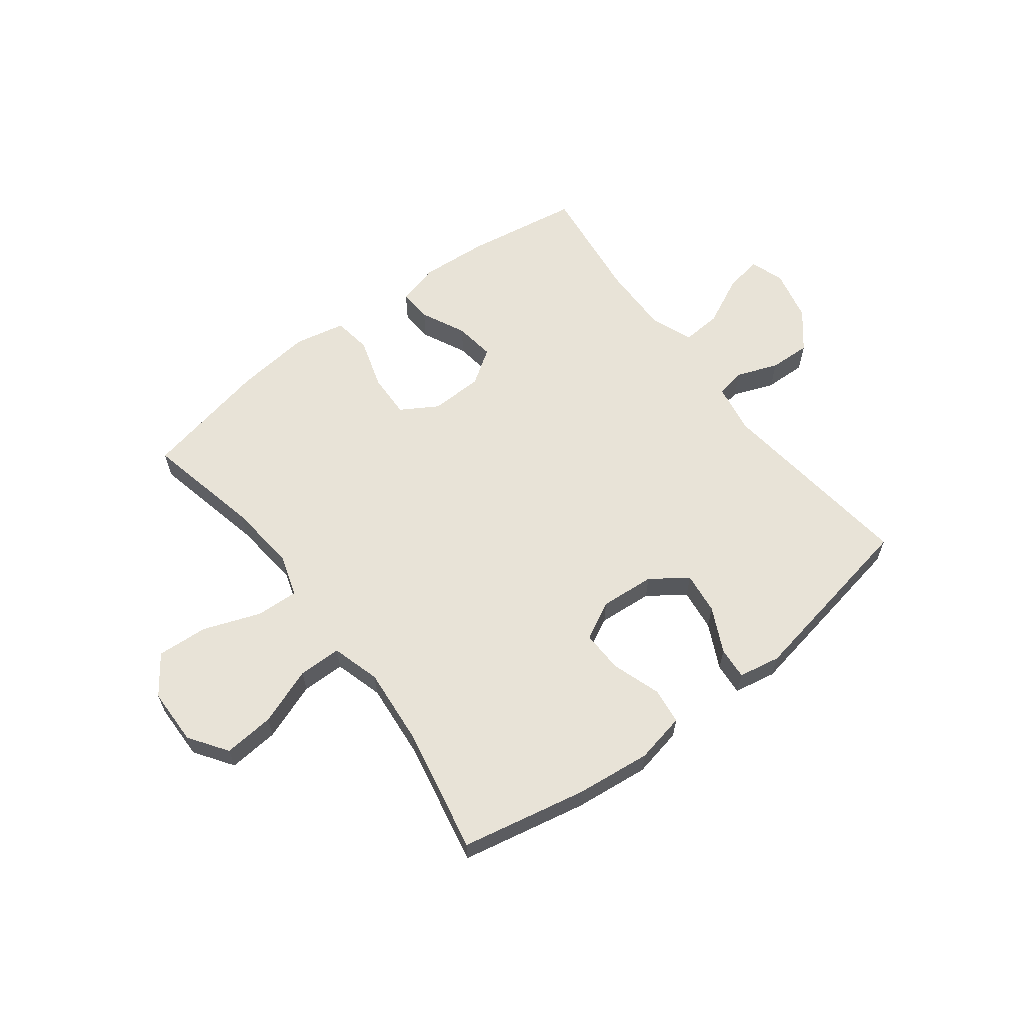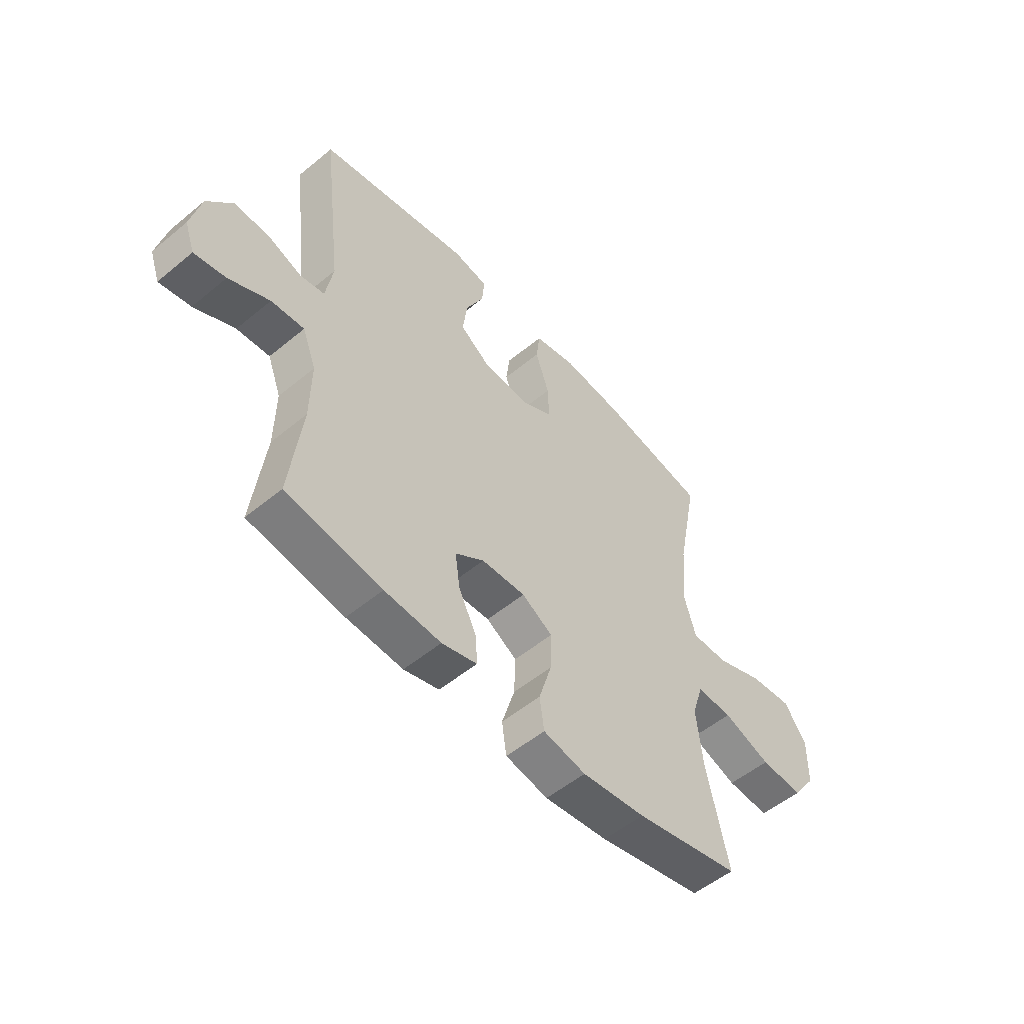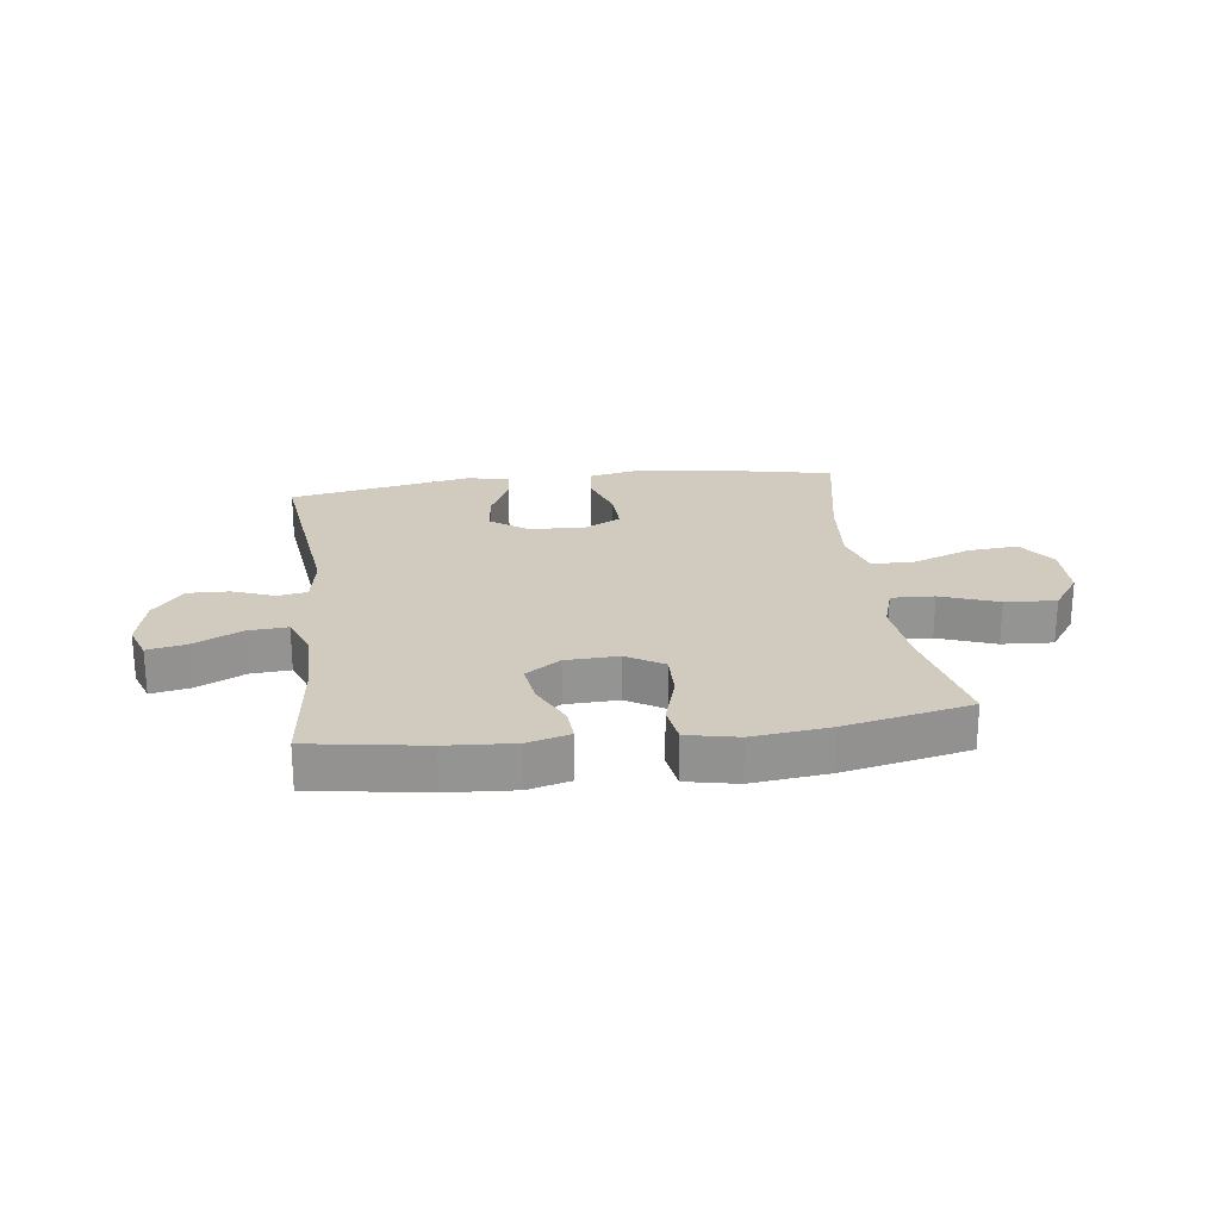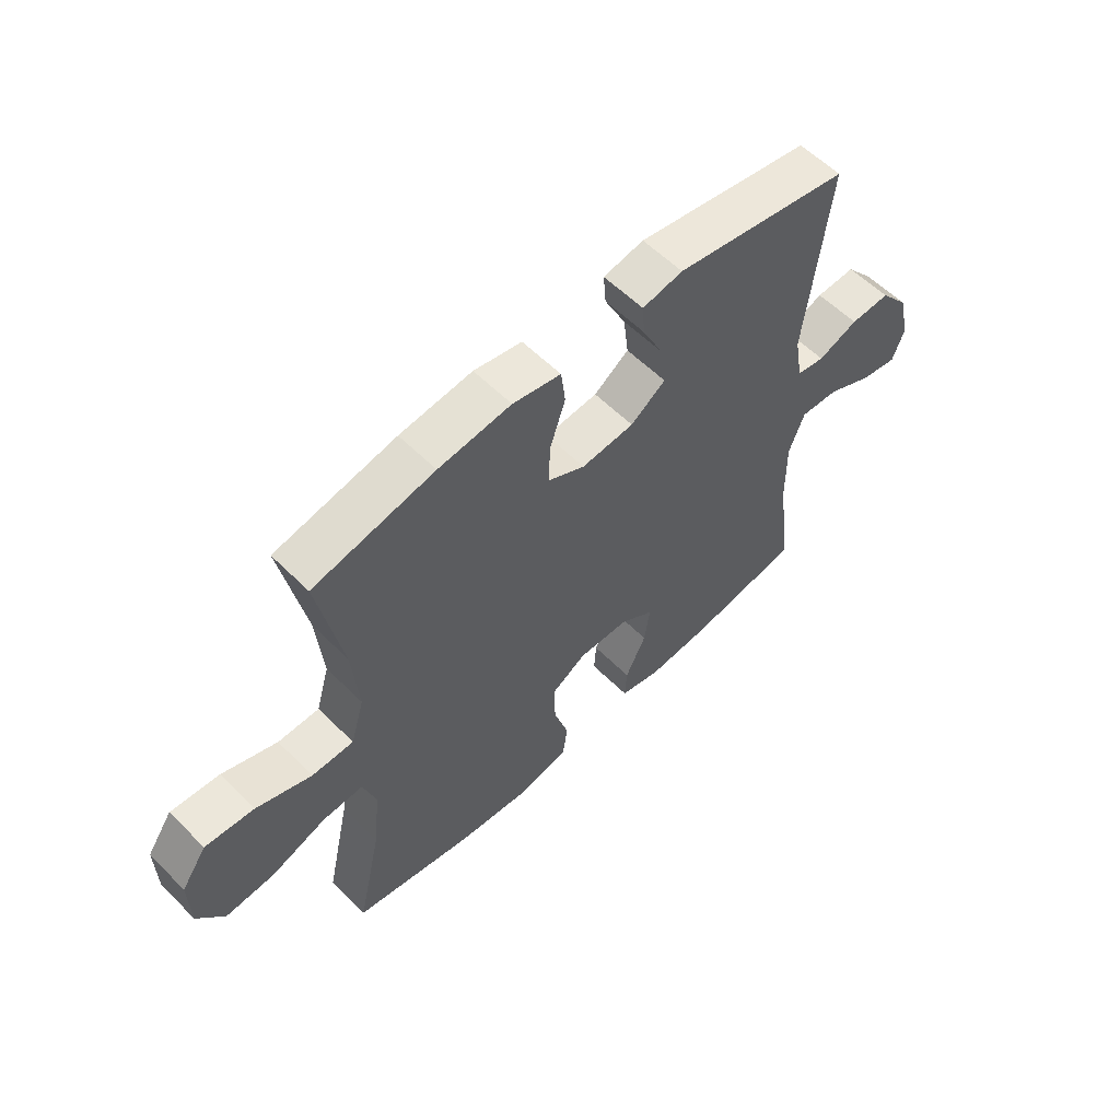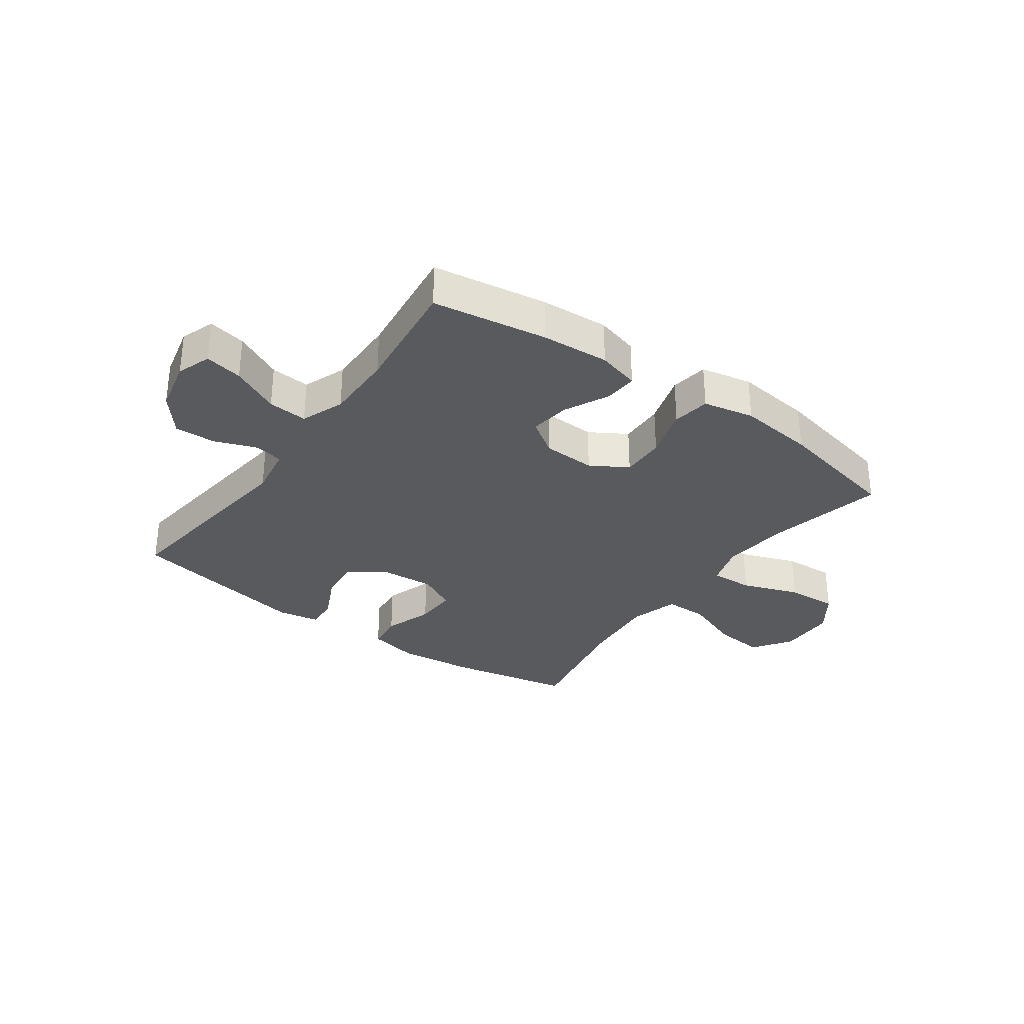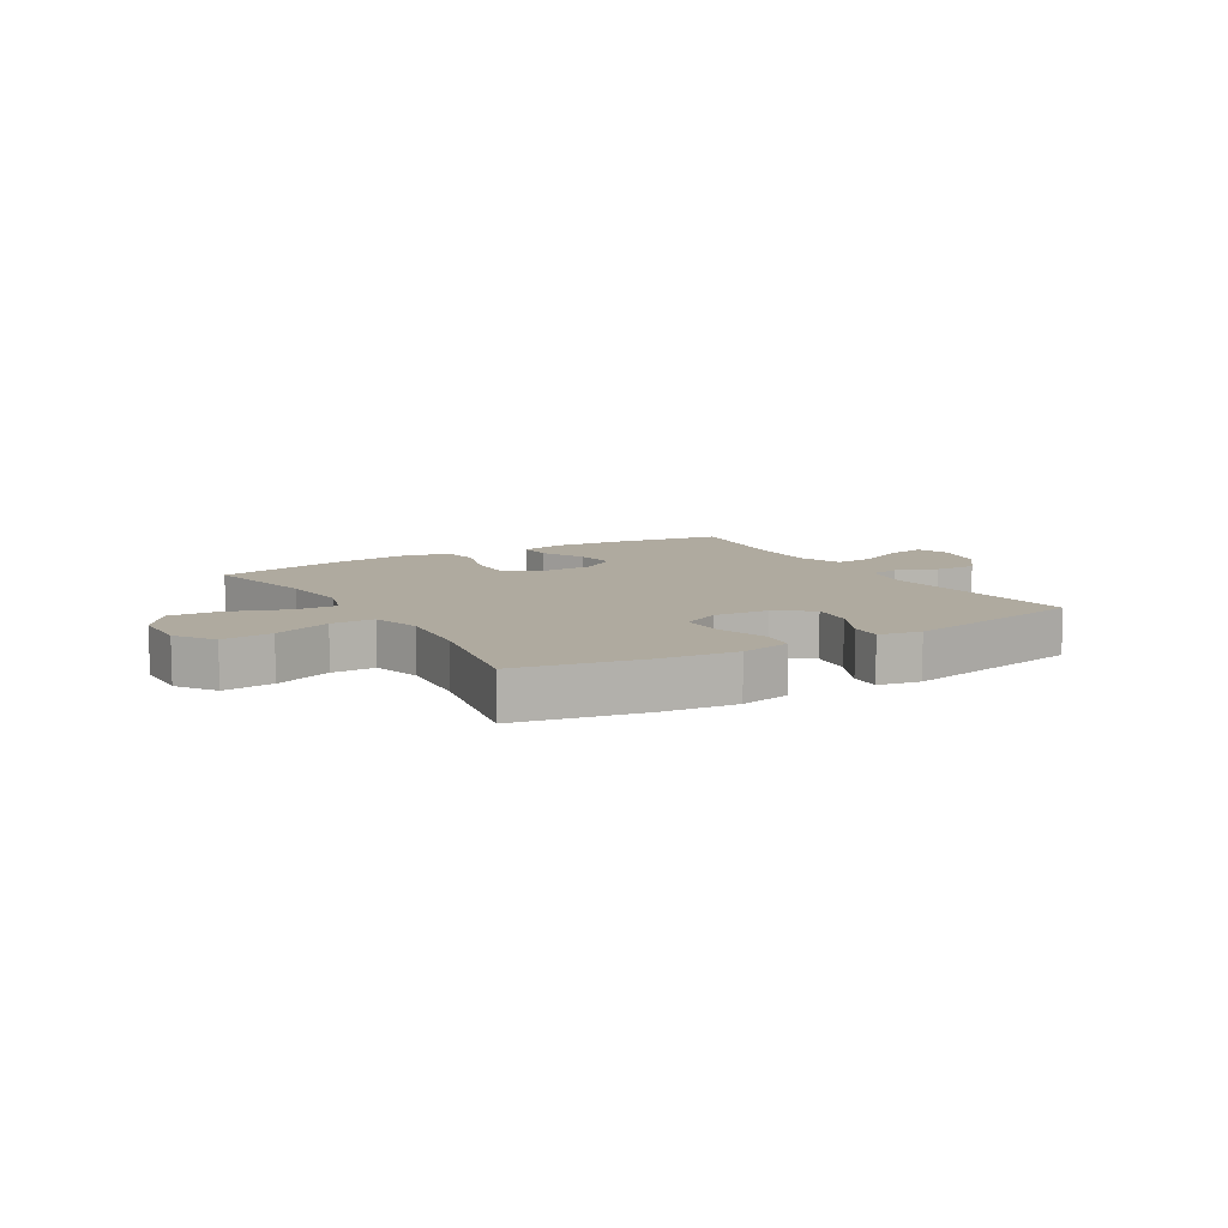
<metadata>
{"format":"obj","ext":"obj","renderer":"f3d","projection":"perspective","resolution":1024,"background":"white","views":[{"elev":61.8,"azim":-37.2,"up":"+Y"},{"elev":-53.2,"azim":131.5,"up":"+Z"},{"elev":23.4,"azim":172.6,"up":"+Y"},{"elev":57.8,"azim":-44.2,"up":"+Z"},{"elev":-31.8,"azim":144.2,"up":"+Y"},{"elev":9.4,"azim":-30.7,"up":"+Y"}]}
</metadata>
<code>
o path4564
v 0.1845 0.0375 0.5634
v 0.1096 0.0375 0.5493
v 0.1142 0.0375 0.4919
v 0.1533 0.0375 0.4113
v 0.1623 0.0375 0.3359
v 0.09763 0.0375 0.2902
v 0.00021 0.0375 0.2826
v -0.06794 0.0375 0.3174
v -0.06582 0.0375 0.3925
v -0.03662 0.0375 0.48
v -0.04453 0.0375 0.5452
v -0.1337 0.0375 0.5635
v -0.2683 0.0375 0.5487
v -0.4921 0.0375 0.5032
v -0.4478 0.0375 0.2754
v -0.436 0.0375 0.14
v -0.4611 0.0375 0.05338
v -0.5383 0.0375 0.05284
v -0.6407 0.0375 0.09091
v -0.7309 0.0375 0.09899
v -0.778 0.0375 0.03078
v -0.7764 0.0375 -0.07076
v -0.7267 0.0375 -0.1403
v -0.6356 0.0375 -0.1345
v -0.5338 0.0375 -0.0971
v -0.4577 0.0375 -0.09365
v -0.4337 0.0375 -0.1699
v -0.4466 0.0375 -0.292
v -0.4921 0.0375 -0.4987
v -0.2665 0.0375 -0.5458
v -0.1305 0.0375 -0.5611
v -0.03953 0.0375 -0.5422
v -0.02965 0.0375 -0.4745
v -0.05756 0.0375 -0.3832
v -0.06003 0.0375 -0.3035
v 0.005537 0.0375 -0.264
v 0.09942 0.0375 -0.2671
v 0.1613 0.0375 -0.3087
v 0.1514 0.0375 -0.3809
v 0.1128 0.0375 -0.4603
v 0.1091 0.0375 -0.5197
v 0.1845 0.0375 -0.5396
v 0.3052 0.0375 -0.5313
v 0.5096 0.0375 -0.4987
v 0.4841 0.0375 -0.2881
v 0.4824 0.0375 -0.1639
v 0.5116 0.0375 -0.08696
v 0.5823 0.0375 -0.09211
v 0.6689 0.0375 -0.1339
v 0.7365 0.0375 -0.1466
v 0.758 0.0375 -0.08591
v 0.7364 0.0375 0.008127
v 0.6824 0.0375 0.0742
v 0.6084 0.0375 0.0718
v 0.5343 0.0375 0.04354
v 0.482 0.0375 0.05282
v 0.4665 0.0375 0.1431
v 0.5096 0.0375 0.5032
v 0.1845 -0.0375 0.5634
v 0.1096 -0.0375 0.5493
v 0.1142 -0.0375 0.4919
v 0.1533 -0.0375 0.4113
v 0.1623 -0.0375 0.3359
v 0.09763 -0.0375 0.2902
v 0.00021 -0.0375 0.2826
v -0.06794 -0.0375 0.3174
v -0.06582 -0.0375 0.3925
v -0.03662 -0.0375 0.48
v -0.04453 -0.0375 0.5452
v -0.1337 -0.0375 0.5635
v -0.2683 -0.0375 0.5487
v -0.4921 -0.0375 0.5032
v -0.4478 -0.0375 0.2754
v -0.436 -0.0375 0.14
v -0.4611 -0.0375 0.05338
v -0.5383 -0.0375 0.05284
v -0.6407 -0.0375 0.09091
v -0.7309 -0.0375 0.09899
v -0.778 -0.0375 0.03078
v -0.7764 -0.0375 -0.07076
v -0.7267 -0.0375 -0.1403
v -0.6356 -0.0375 -0.1345
v -0.5338 -0.0375 -0.0971
v -0.4577 -0.0375 -0.09365
v -0.4337 -0.0375 -0.1699
v -0.4466 -0.0375 -0.292
v -0.4921 -0.0375 -0.4987
v -0.2665 -0.0375 -0.5458
v -0.1305 -0.0375 -0.5611
v -0.03953 -0.0375 -0.5422
v -0.02965 -0.0375 -0.4745
v -0.05756 -0.0375 -0.3832
v -0.06003 -0.0375 -0.3035
v 0.005537 -0.0375 -0.264
v 0.09942 -0.0375 -0.2671
v 0.1613 -0.0375 -0.3087
v 0.1514 -0.0375 -0.3809
v 0.1128 -0.0375 -0.4603
v 0.1091 -0.0375 -0.5197
v 0.1845 -0.0375 -0.5396
v 0.3052 -0.0375 -0.5313
v 0.5096 -0.0375 -0.4987
v 0.4841 -0.0375 -0.2881
v 0.4824 -0.0375 -0.1639
v 0.5116 -0.0375 -0.08696
v 0.5823 -0.0375 -0.09211
v 0.6689 -0.0375 -0.1339
v 0.7365 -0.0375 -0.1466
v 0.758 -0.0375 -0.08591
v 0.7364 -0.0375 0.008127
v 0.6824 -0.0375 0.0742
v 0.6084 -0.0375 0.0718
v 0.5343 -0.0375 0.04354
v 0.482 -0.0375 0.05282
v 0.4665 -0.0375 0.1431
v 0.5096 -0.0375 0.5032
v 0.7365 0.0375 -0.1466
v 0.7365 0.0375 -0.1466
v 0.758 0.0375 -0.08591
v 0.7364 0.0375 0.008127
v 0.6689 0.0375 -0.1339
v 0.6824 0.0375 0.0742
v 0.6084 0.0375 0.0718
v 0.5823 0.0375 -0.09211
v 0.5343 0.0375 0.04354
v 0.5116 0.0375 -0.08696
v 0.5116 0.0375 -0.08696
v 0.482 0.0375 0.05282
v 0.482 0.0375 0.05282
v 0.4824 0.0375 -0.1639
v 0.5096 0.0375 -0.4987
v 0.5096 0.0375 -0.4987
v 0.4841 0.0375 -0.2881
v 0.4665 0.0375 0.1431
v 0.5096 0.0375 0.5032
v 0.5096 0.0375 0.5032
v 0.3052 0.0375 -0.5313
v 0.1845 0.0375 -0.5396
v 0.1845 0.0375 0.5634
v 0.1091 0.0375 -0.5197
v 0.1091 0.0375 -0.5197
v 0.1613 0.0375 -0.3087
v 0.1613 0.0375 -0.3087
v 0.1514 0.0375 -0.3809
v 0.1533 0.0375 0.4113
v 0.1623 0.0375 0.3359
v 0.1623 0.0375 0.3359
v 0.1096 0.0375 0.5493
v 0.1096 0.0375 0.5493
v 0.09763 0.0375 0.2902
v 0.09942 0.0375 -0.2671
v 0.1142 0.0375 0.4919
v 0.1128 0.0375 -0.4603
v 0.005537 0.0375 -0.264
v 0.00021 0.0375 0.2826
v -0.06003 0.0375 -0.3035
v -0.06003 0.0375 -0.3035
v -0.06794 0.0375 0.3174
v -0.06794 0.0375 0.3174
v -0.03953 0.0375 -0.5422
v -0.03953 0.0375 -0.5422
v -0.02965 0.0375 -0.4745
v -0.05756 0.0375 -0.3832
v -0.06582 0.0375 0.3925
v -0.03662 0.0375 0.48
v -0.04453 0.0375 0.5452
v -0.04453 0.0375 0.5452
v -0.1305 0.0375 -0.5611
v -0.1337 0.0375 0.5635
v -0.2665 0.0375 -0.5458
v -0.2683 0.0375 0.5487
v -0.4921 0.0375 -0.4987
v -0.4921 0.0375 -0.4987
v -0.4466 0.0375 -0.292
v -0.4337 0.0375 -0.1699
v -0.4577 0.0375 -0.09365
v -0.4577 0.0375 -0.09365
v -0.436 0.0375 0.14
v -0.4611 0.0375 0.05338
v -0.4611 0.0375 0.05338
v -0.4478 0.0375 0.2754
v -0.5338 0.0375 -0.0971
v -0.5383 0.0375 0.05284
v -0.4921 0.0375 0.5032
v -0.4921 0.0375 0.5032
v -0.6356 0.0375 -0.1345
v -0.6407 0.0375 0.09091
v -0.7267 0.0375 -0.1403
v -0.7309 0.0375 0.09899
v -0.7309 0.0375 0.09899
v -0.7764 0.0375 -0.07076
v -0.778 0.0375 0.03078
v 0.7365 -0.0375 -0.1466
v 0.7365 -0.0375 -0.1466
v 0.758 -0.0375 -0.08591
v 0.7364 -0.0375 0.008127
v 0.6689 -0.0375 -0.1339
v 0.6824 -0.0375 0.0742
v 0.6084 -0.0375 0.0718
v 0.5823 -0.0375 -0.09211
v 0.5343 -0.0375 0.04354
v 0.5116 -0.0375 -0.08696
v 0.5116 -0.0375 -0.08696
v 0.482 -0.0375 0.05282
v 0.482 -0.0375 0.05282
v 0.4824 -0.0375 -0.1639
v 0.5096 -0.0375 -0.4987
v 0.5096 -0.0375 -0.4987
v 0.4841 -0.0375 -0.2881
v 0.4665 -0.0375 0.1431
v 0.5096 -0.0375 0.5032
v 0.5096 -0.0375 0.5032
v 0.3052 -0.0375 -0.5313
v 0.1845 -0.0375 -0.5396
v 0.1845 -0.0375 0.5634
v 0.1091 -0.0375 -0.5197
v 0.1091 -0.0375 -0.5197
v 0.1613 -0.0375 -0.3087
v 0.1613 -0.0375 -0.3087
v 0.1514 -0.0375 -0.3809
v 0.1533 -0.0375 0.4113
v 0.1623 -0.0375 0.3359
v 0.1623 -0.0375 0.3359
v 0.1096 -0.0375 0.5493
v 0.1096 -0.0375 0.5493
v 0.09763 -0.0375 0.2902
v 0.09942 -0.0375 -0.2671
v 0.1142 -0.0375 0.4919
v 0.1128 -0.0375 -0.4603
v 0.005537 -0.0375 -0.264
v 0.00021 -0.0375 0.2826
v -0.06003 -0.0375 -0.3035
v -0.06003 -0.0375 -0.3035
v -0.06794 -0.0375 0.3174
v -0.06794 -0.0375 0.3174
v -0.03953 -0.0375 -0.5422
v -0.03953 -0.0375 -0.5422
v -0.02965 -0.0375 -0.4745
v -0.05756 -0.0375 -0.3832
v -0.06582 -0.0375 0.3925
v -0.03662 -0.0375 0.48
v -0.04453 -0.0375 0.5452
v -0.04453 -0.0375 0.5452
v -0.1305 -0.0375 -0.5611
v -0.1337 -0.0375 0.5635
v -0.2665 -0.0375 -0.5458
v -0.2683 -0.0375 0.5487
v -0.4921 -0.0375 -0.4987
v -0.4921 -0.0375 -0.4987
v -0.4466 -0.0375 -0.292
v -0.4337 -0.0375 -0.1699
v -0.4577 -0.0375 -0.09365
v -0.4577 -0.0375 -0.09365
v -0.436 -0.0375 0.14
v -0.4611 -0.0375 0.05338
v -0.4611 -0.0375 0.05338
v -0.4478 -0.0375 0.2754
v -0.5338 -0.0375 -0.0971
v -0.5383 -0.0375 0.05284
v -0.4921 -0.0375 0.5032
v -0.4921 -0.0375 0.5032
v -0.6356 -0.0375 -0.1345
v -0.6407 -0.0375 0.09091
v -0.7267 -0.0375 -0.1403
v -0.7309 -0.0375 0.09899
v -0.7309 -0.0375 0.09899
v -0.7764 -0.0375 -0.07076
v -0.778 -0.0375 0.03078
f 268 267 263
f 246 232 250
f 230 252 232
f 259 258 255
f 238 244 236
f 195 197 193
f 234 254 231
f 241 245 240
f 262 263 267
f 202 200 201
f 252 251 232
f 246 250 248
f 258 259 262
f 206 218 209
f 210 226 204
f 204 202 201
f 247 240 245
f 199 196 198
f 200 197 196
f 214 229 216
f 226 227 204
f 242 245 241
f 260 257 247
f 213 220 214
f 264 262 267
f 234 240 247
f 228 215 224
f 257 234 247
f 231 230 227
f 221 215 228
f 204 227 206
f 244 239 246
f 263 262 259
f 265 268 263
f 211 221 222
f 222 226 210
f 211 222 210
f 255 252 230
f 215 221 211
f 232 246 239
f 250 232 251
f 231 255 230
f 204 206 202
f 231 254 255
f 196 197 195
f 209 213 207
f 227 218 206
f 231 227 226
f 214 220 229
f 255 258 252
f 254 234 257
f 218 220 213
f 201 200 199
f 239 244 238
f 200 196 199
f 209 218 213
f 118 51 109 194
f 51 52 110 109
f 49 50 108 107
f 52 53 111 110
f 53 54 112 111
f 48 49 107 106
f 54 55 113 112
f 127 48 106 203
f 55 129 205 113
f 46 47 105 104
f 132 45 103 208
f 45 46 104 103
f 56 57 115 114
f 57 136 212 115
f 43 44 102 101
f 42 43 101 100
f 58 1 59 116
f 141 42 100 217
f 143 39 97 219
f 4 147 223 62
f 1 149 225 59
f 5 6 64 63
f 37 38 96 95
f 3 4 62 61
f 2 3 61 60
f 40 41 99 98
f 39 40 98 97
f 36 37 95 94
f 6 7 65 64
f 157 36 94 233
f 7 159 235 65
f 161 33 91 237
f 33 34 92 91
f 9 10 68 67
f 10 167 243 68
f 31 32 90 89
f 11 12 70 69
f 34 35 93 92
f 8 9 67 66
f 30 31 89 88
f 12 13 71 70
f 173 30 88 249
f 28 29 87 86
f 27 28 86 85
f 177 27 85 253
f 16 180 256 74
f 15 16 74 73
f 25 26 84 83
f 17 18 76 75
f 185 15 73 261
f 13 14 72 71
f 24 25 83 82
f 18 19 77 76
f 23 24 82 81
f 19 190 266 77
f 22 23 81 80
f 21 22 80 79
f 20 21 79 78
f 192 187 191
f 170 174 156
f 154 156 176
f 183 179 182
f 162 160 168
f 119 117 121
f 158 155 178
f 165 164 169
f 186 191 187
f 126 125 124
f 176 156 175
f 170 172 174
f 182 186 183
f 130 133 142
f 134 128 150
f 128 125 126
f 171 169 164
f 123 122 120
f 124 120 121
f 138 140 153
f 150 128 151
f 166 165 169
f 184 171 181
f 137 138 144
f 188 191 186
f 158 171 164
f 152 148 139
f 181 171 158
f 155 151 154
f 145 152 139
f 128 130 151
f 168 170 163
f 187 183 186
f 189 187 192
f 135 146 145
f 146 134 150
f 135 134 146
f 179 154 176
f 139 135 145
f 156 163 170
f 174 175 156
f 155 154 179
f 128 126 130
f 155 179 178
f 120 119 121
f 133 131 137
f 151 130 142
f 155 150 151
f 138 153 144
f 179 176 182
f 178 181 158
f 142 137 144
f 125 123 124
f 163 162 168
f 124 123 120
f 133 137 142

</code>
